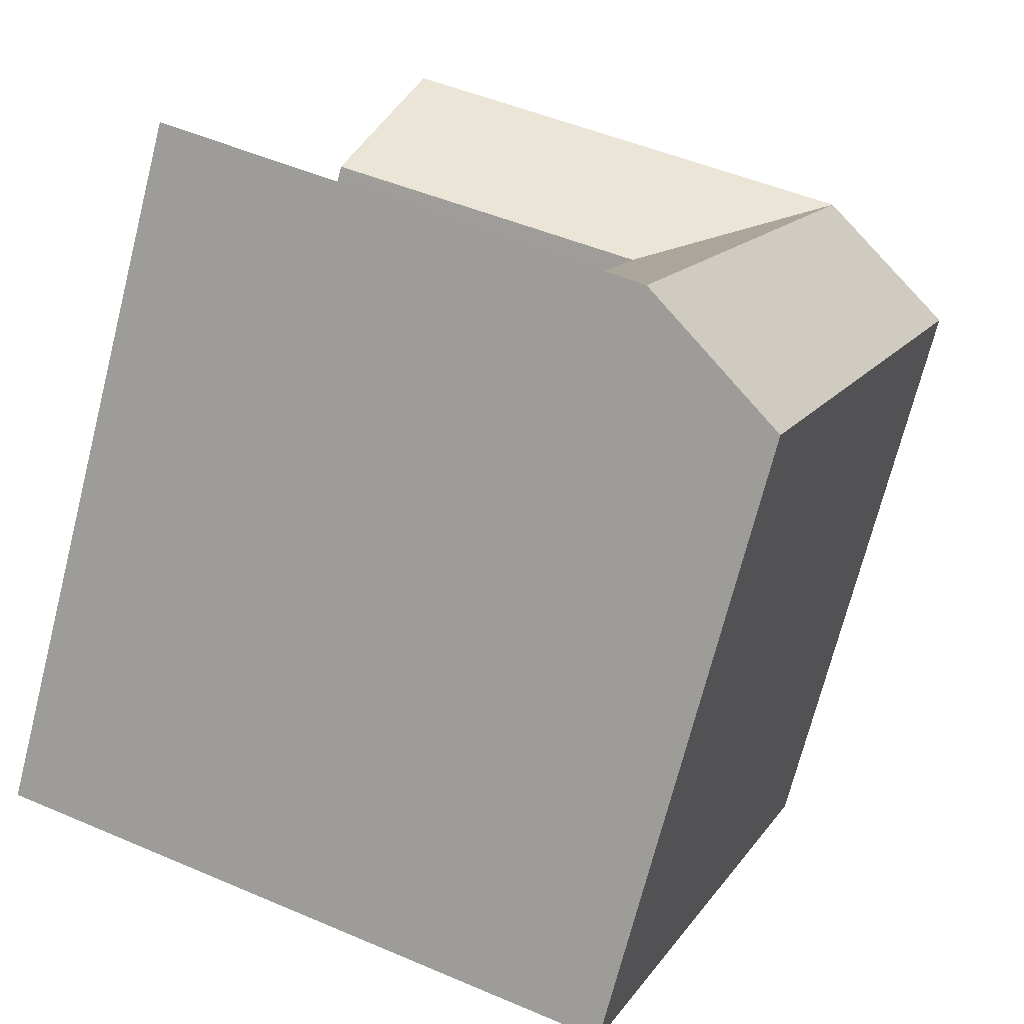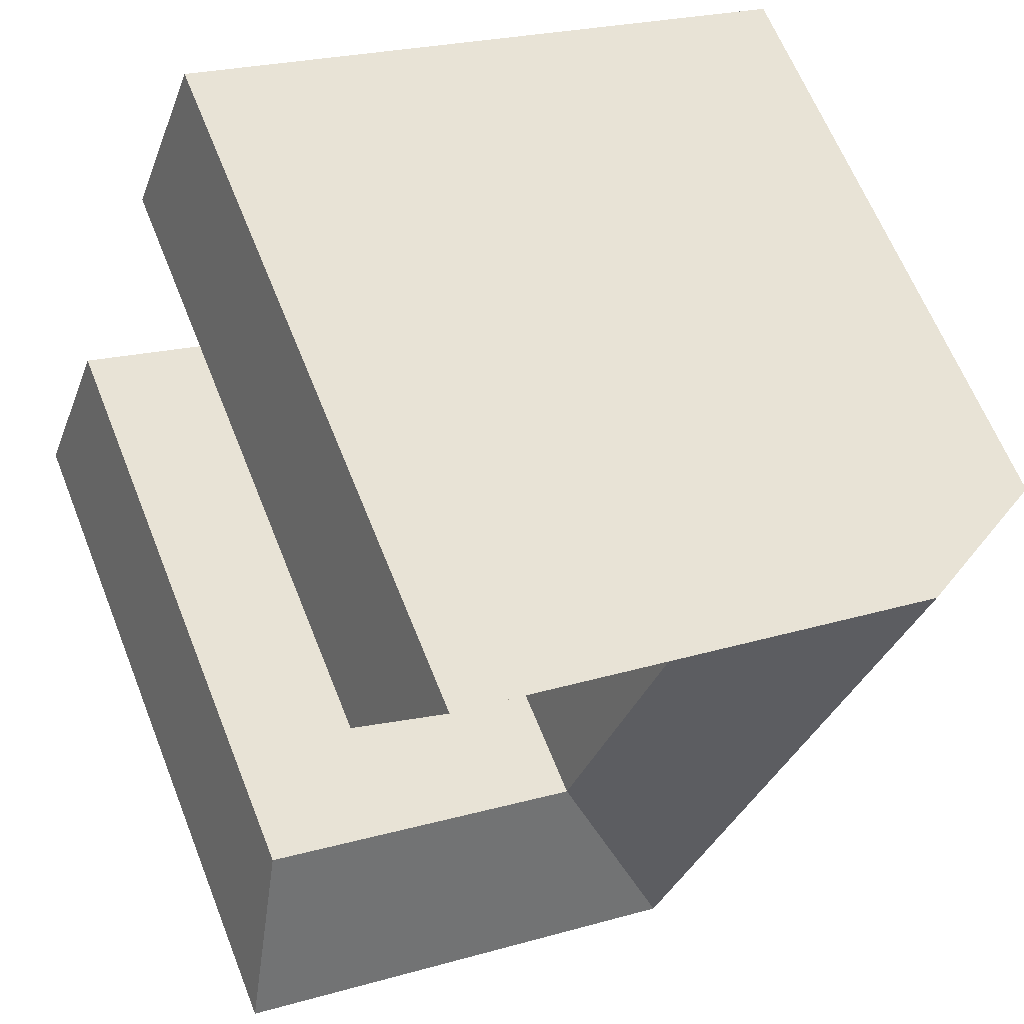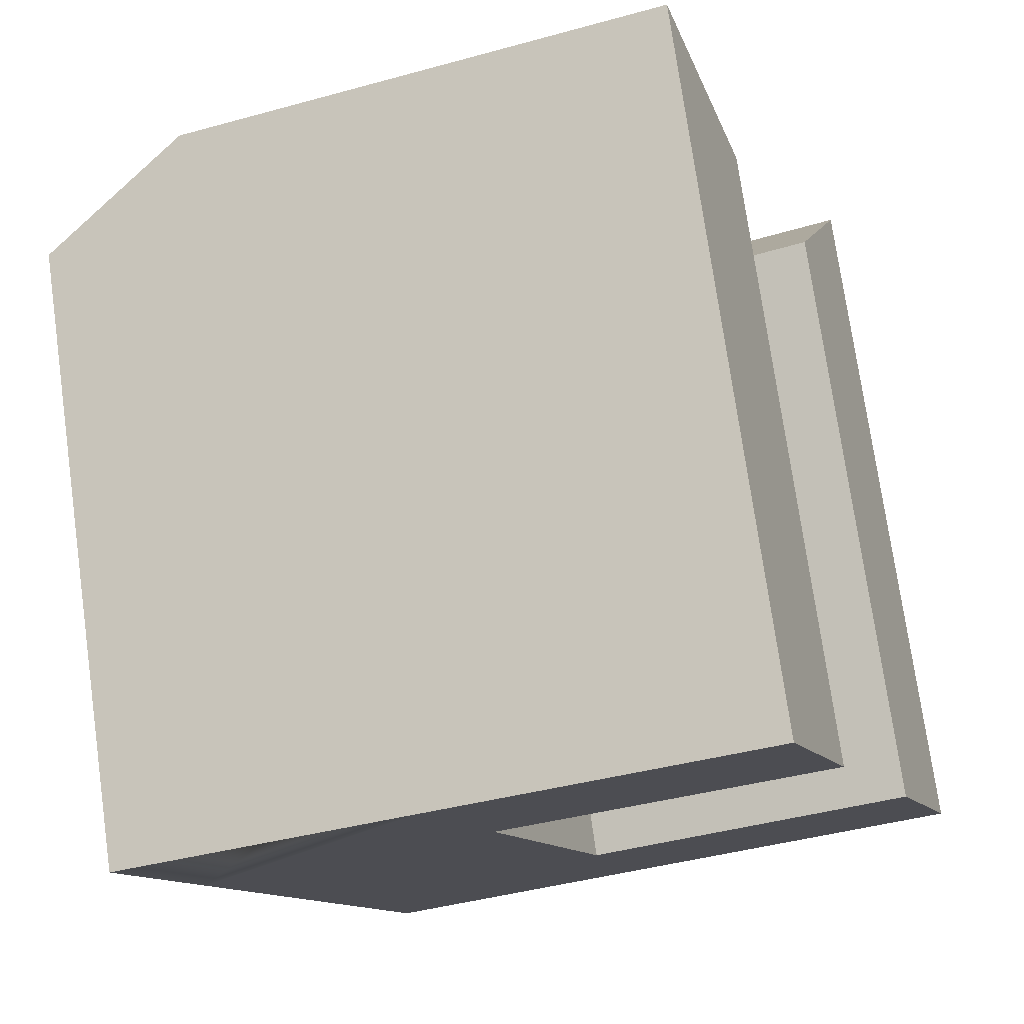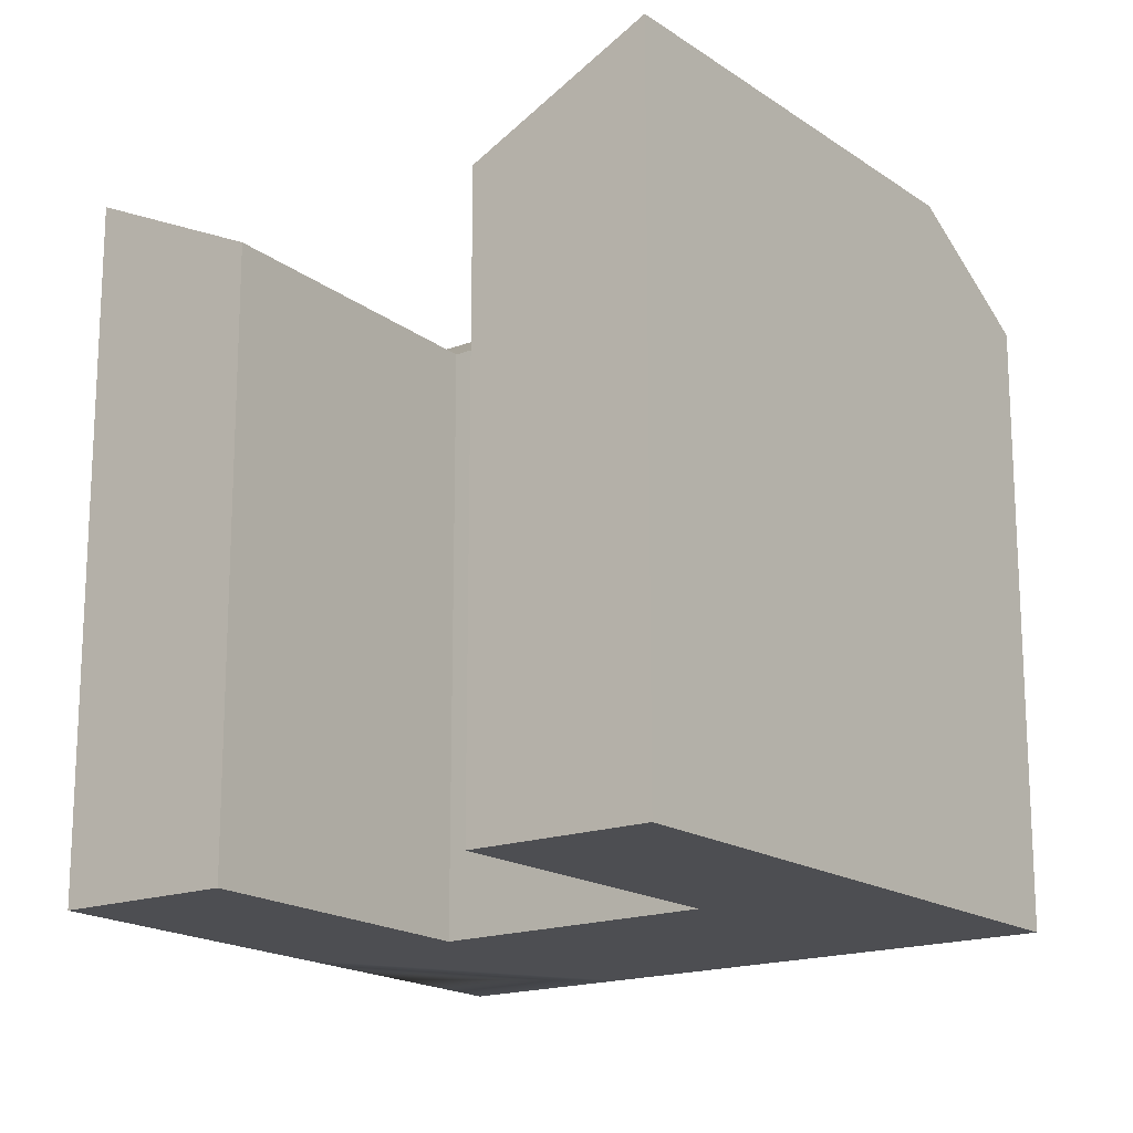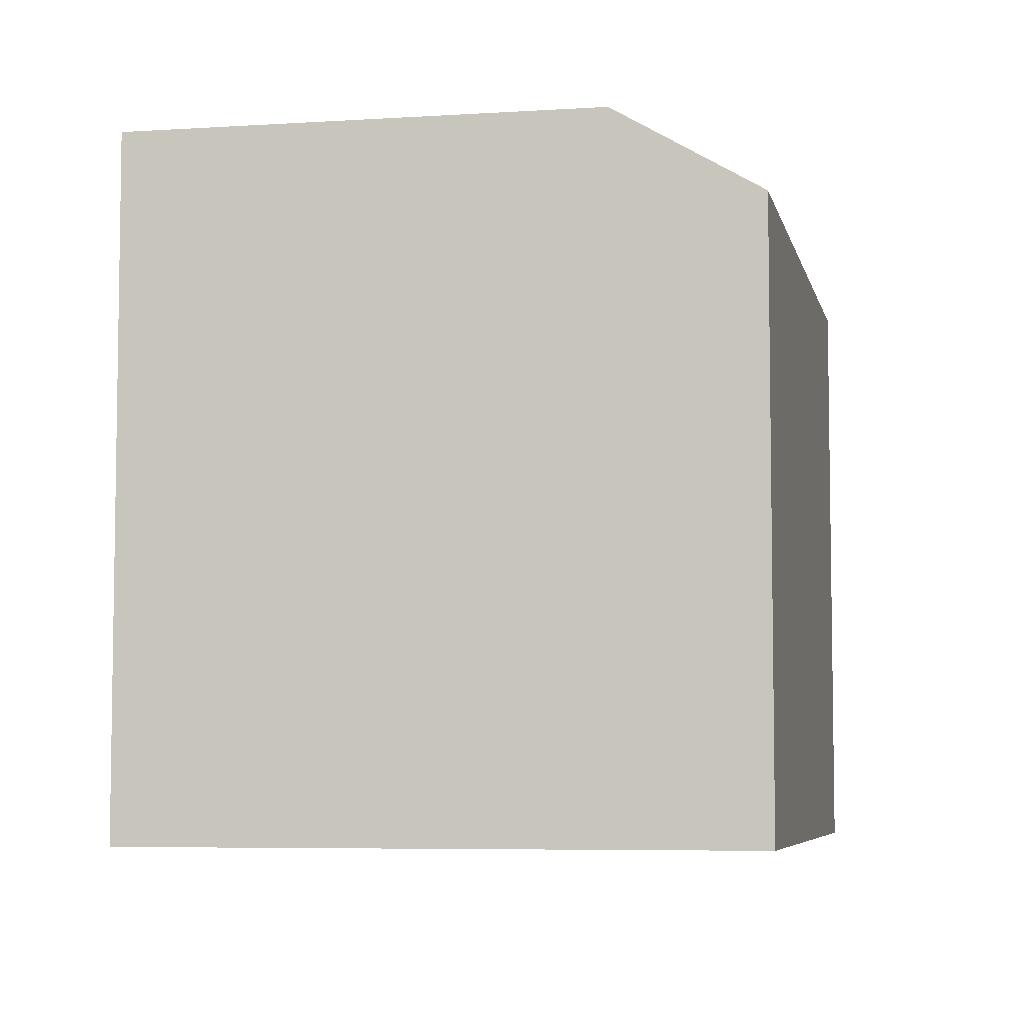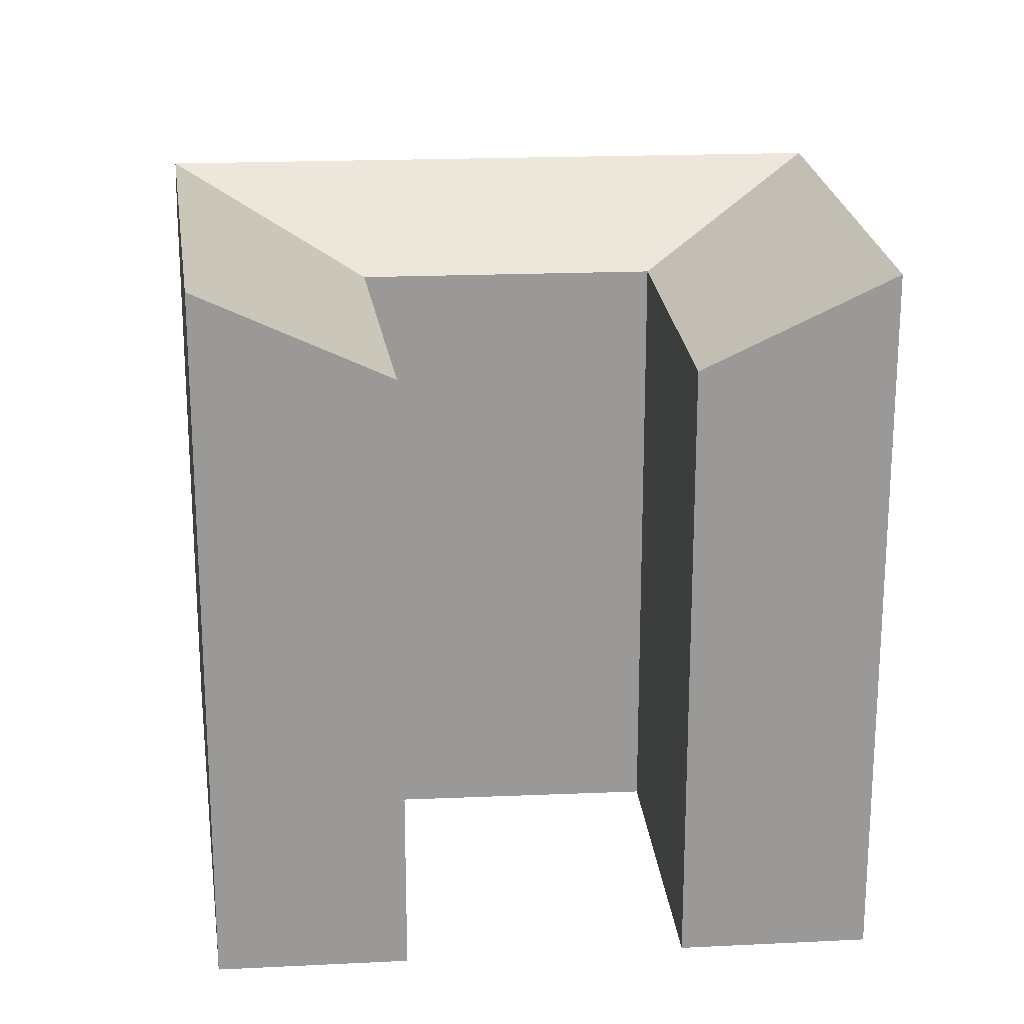
<metadata>
{"format":"obj","ext":"obj","renderer":"f3d","projection":"perspective","resolution":1024,"background":"white","views":[{"elev":-71.3,"azim":165.7,"up":"+Z"},{"elev":63.3,"azim":158.4,"up":"+Z"},{"elev":74.6,"azim":-8.0,"up":"+Z"},{"elev":-17.2,"azim":106.3,"up":"+Y"},{"elev":-6.0,"azim":170.5,"up":"+Y"},{"elev":21.4,"azim":64.4,"up":"+Y"}]}
</metadata>
<code>
v  26.65 22.04 -13.1
v  14.64 19.27 -11.35
v  24.59 19.27 -7.615
v  16.78 22.04 -16.81
v  12.33 22.04 -18.48
v  11.24 19.27 -2.663
v  6.698 22.04 -4.088
v  4.542 22.04 1.424
v  10.19 22.04 -13.02
v  2.157 19.27 -5.512
v  0.0004105 19.27 -0.0006087
v  5.746 19.27 -14.69
v  7.883 19.27 -20.15
v  21.52 19.27 0.5631
v  9.084 22.04 2.849
v  19.45 22.04 6.099
v  12.33 1.131e-15 -18.48
v  7.882 1.234e-15 -20.15
v  16.77 1.029e-15 -16.81
v  26.65 8.024e-16 -13.1
v  19.45 -3.735e-16 6.1
v  0 0 0
v  9.083 -1.745e-16 2.849
v  4.542 -8.724e-17 1.425
v  2.156 3.375e-16 -5.512
v  5.746 8.993e-16 -14.69
v  24.59 4.662e-16 -7.614
v  14.64 6.949e-16 -11.35
v  21.52 -3.452e-17 0.5637
v  11.24 1.63e-16 -2.662
g defaultobject
f 1 2 3
f 2 1 4
f 2 4 5
f 6 7 8
f 7 6 9
f 9 6 5
f 5 6 2
f 8 10 11
f 10 8 12
f 12 8 13
f 13 8 7
f 13 7 9
f 13 9 5
f 14 15 16
f 15 14 6
f 15 6 8
f 13 17 18
f 17 13 19
f 19 13 20
f 20 13 1
f 1 13 4
f 4 13 5
f 15 21 16
f 21 15 8
f 21 8 11
f 21 11 22
f 21 22 23
f 23 22 24
f 11 25 22
f 25 11 26
f 26 11 18
f 18 11 10
f 18 10 12
f 18 12 13
f 20 3 27
f 3 20 1
f 27 2 28
f 2 27 3
f 6 29 30
f 29 6 14
f 29 16 21
f 16 29 14
f 28 6 30
f 6 28 2
f 21 30 29
f 30 21 23
f 30 23 26
f 26 23 25
f 25 23 24
f 25 24 22
f 27 19 20
f 19 27 28
f 19 28 17
f 17 28 30
f 17 30 18
f 18 30 26

</code>
